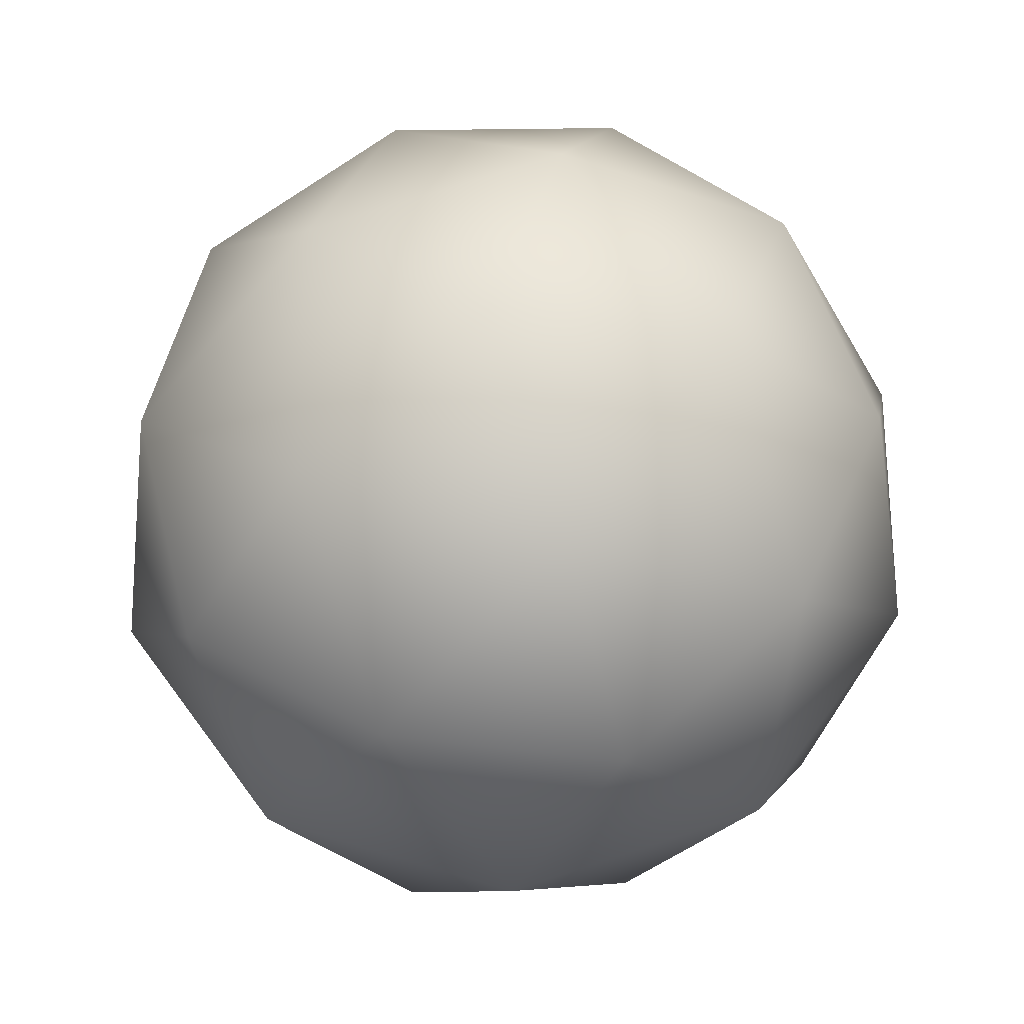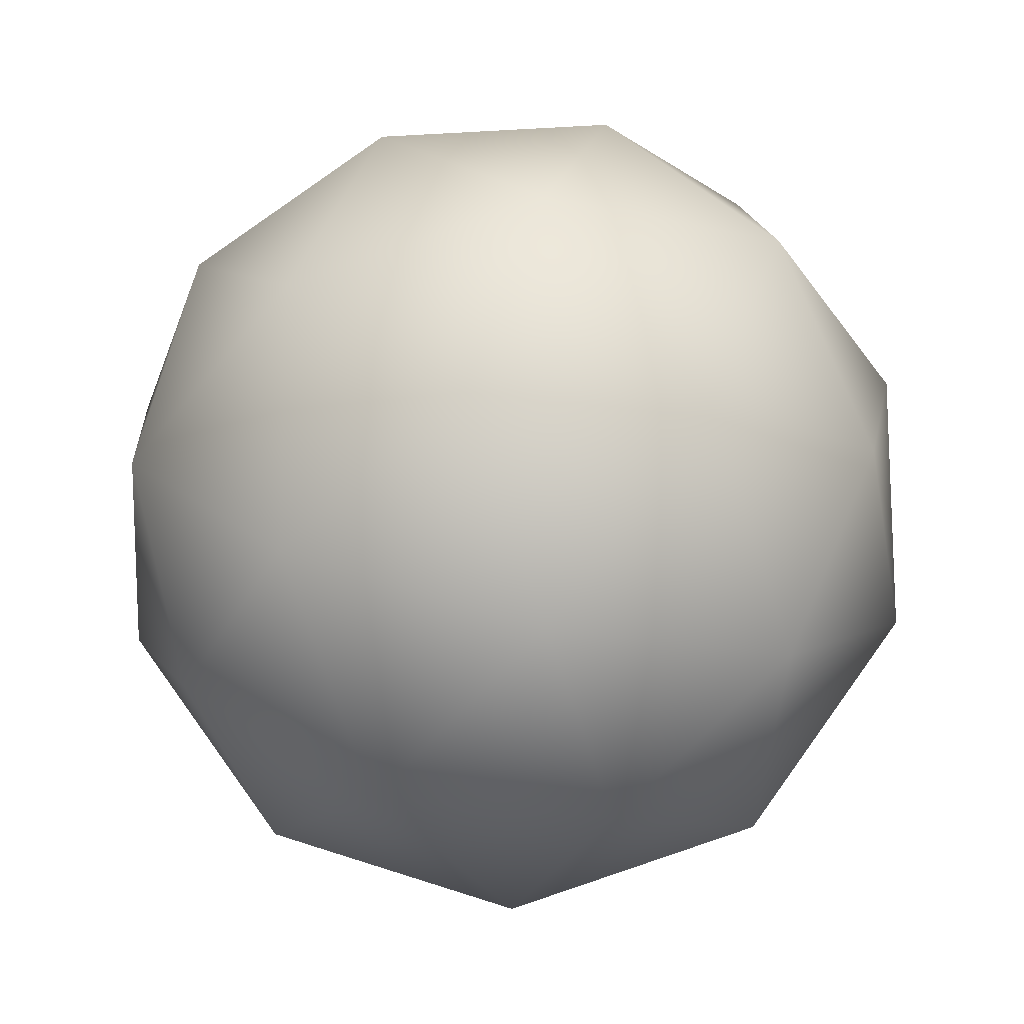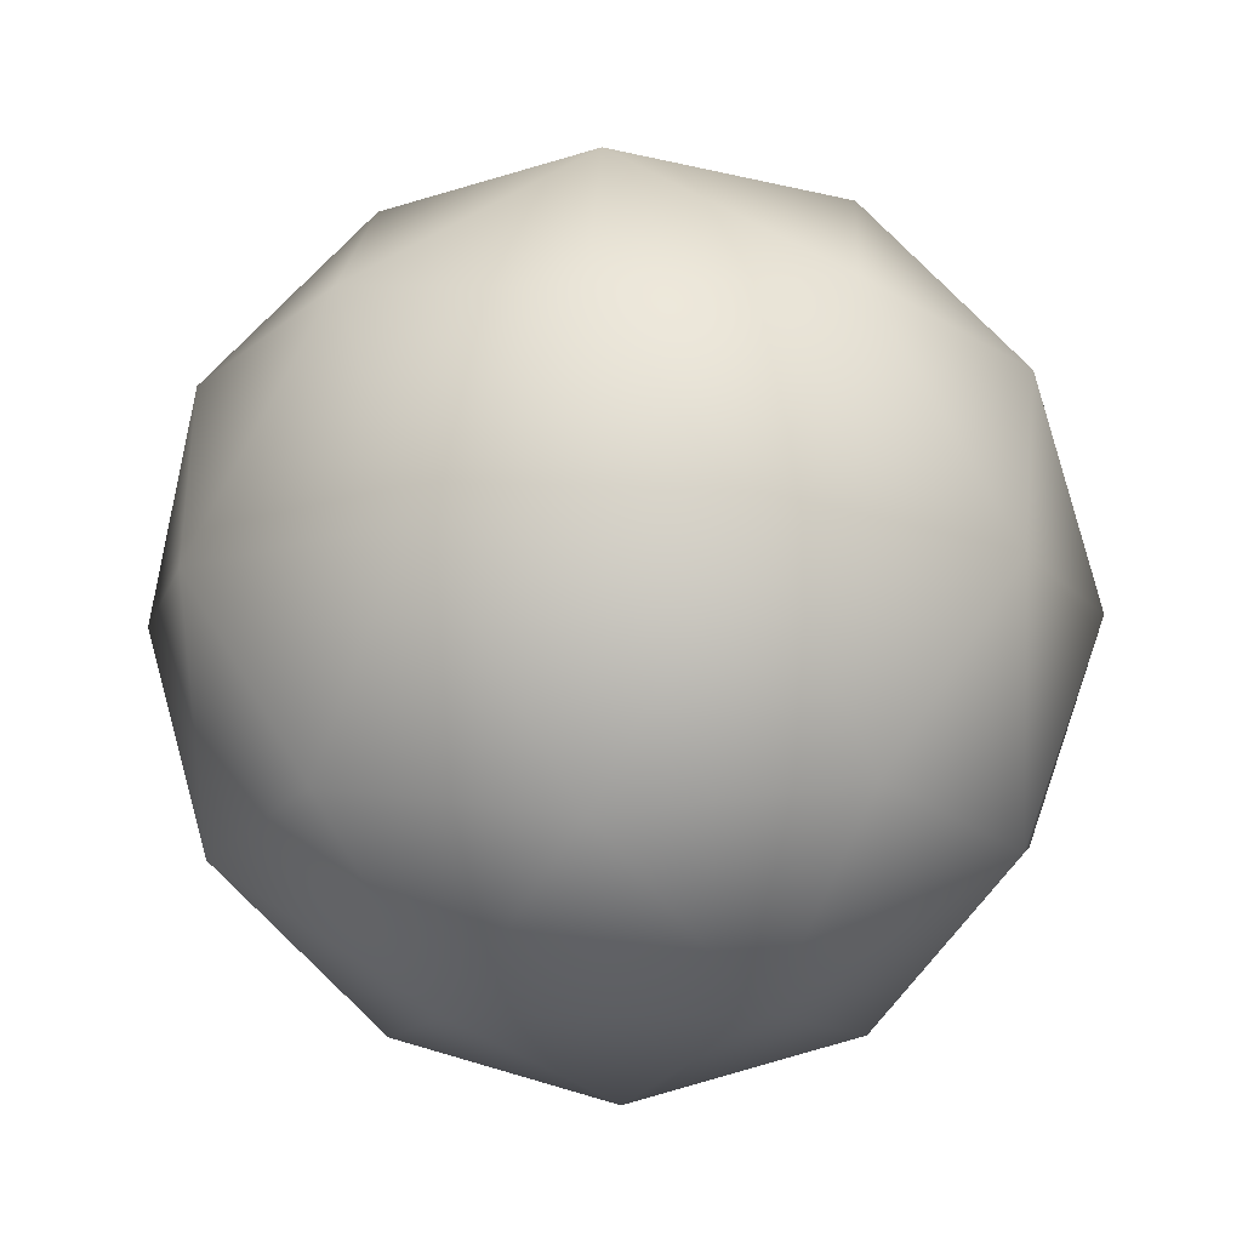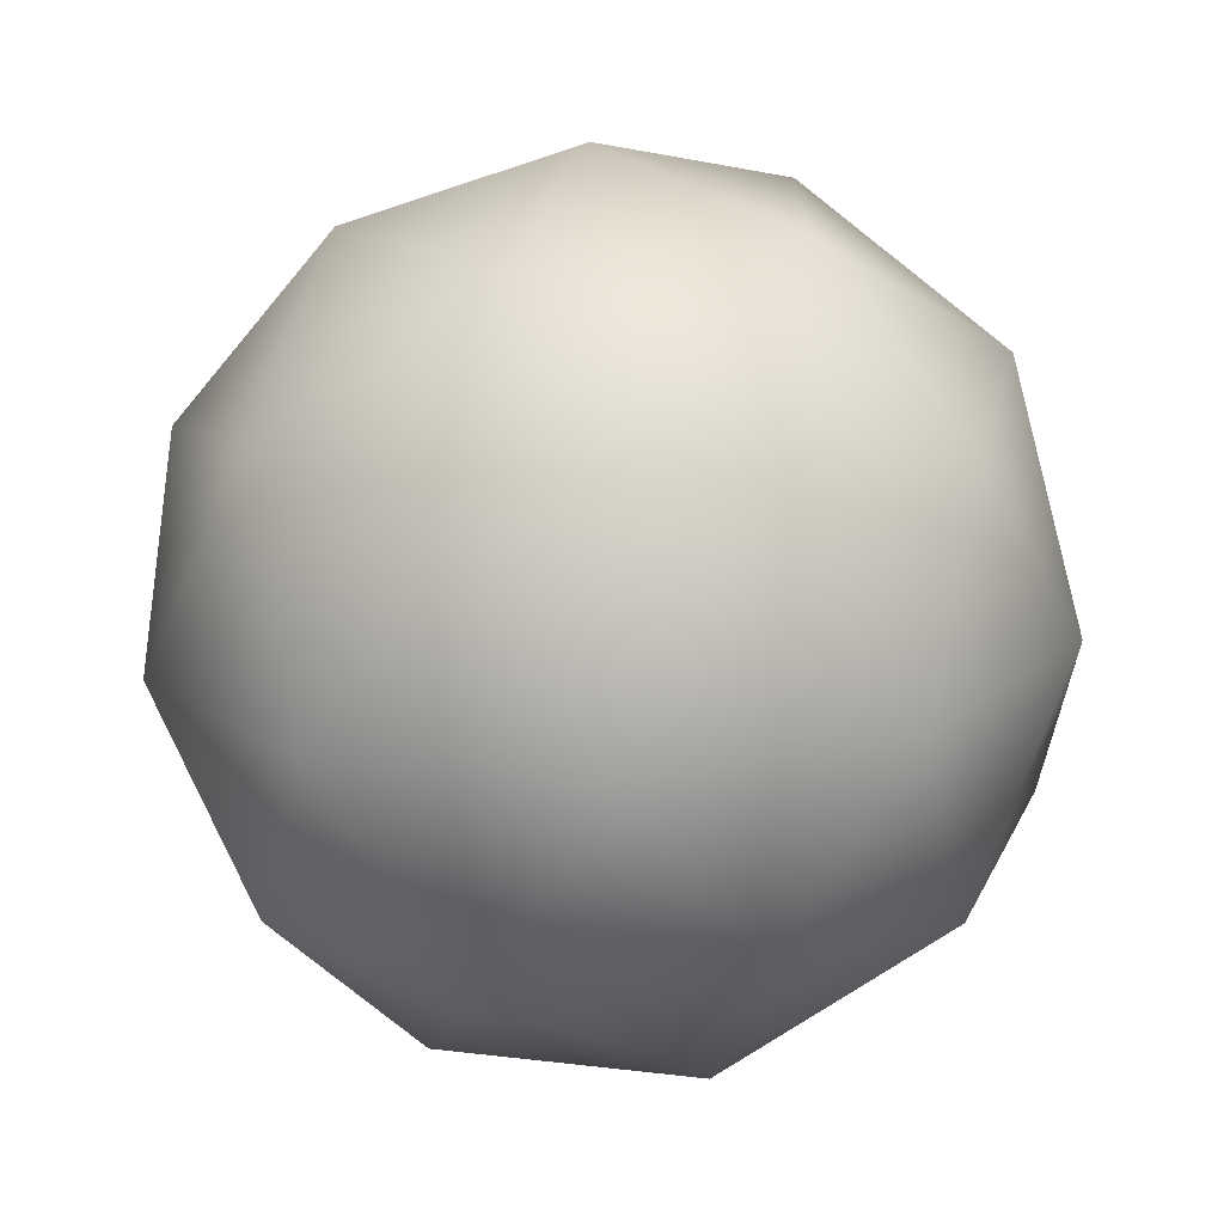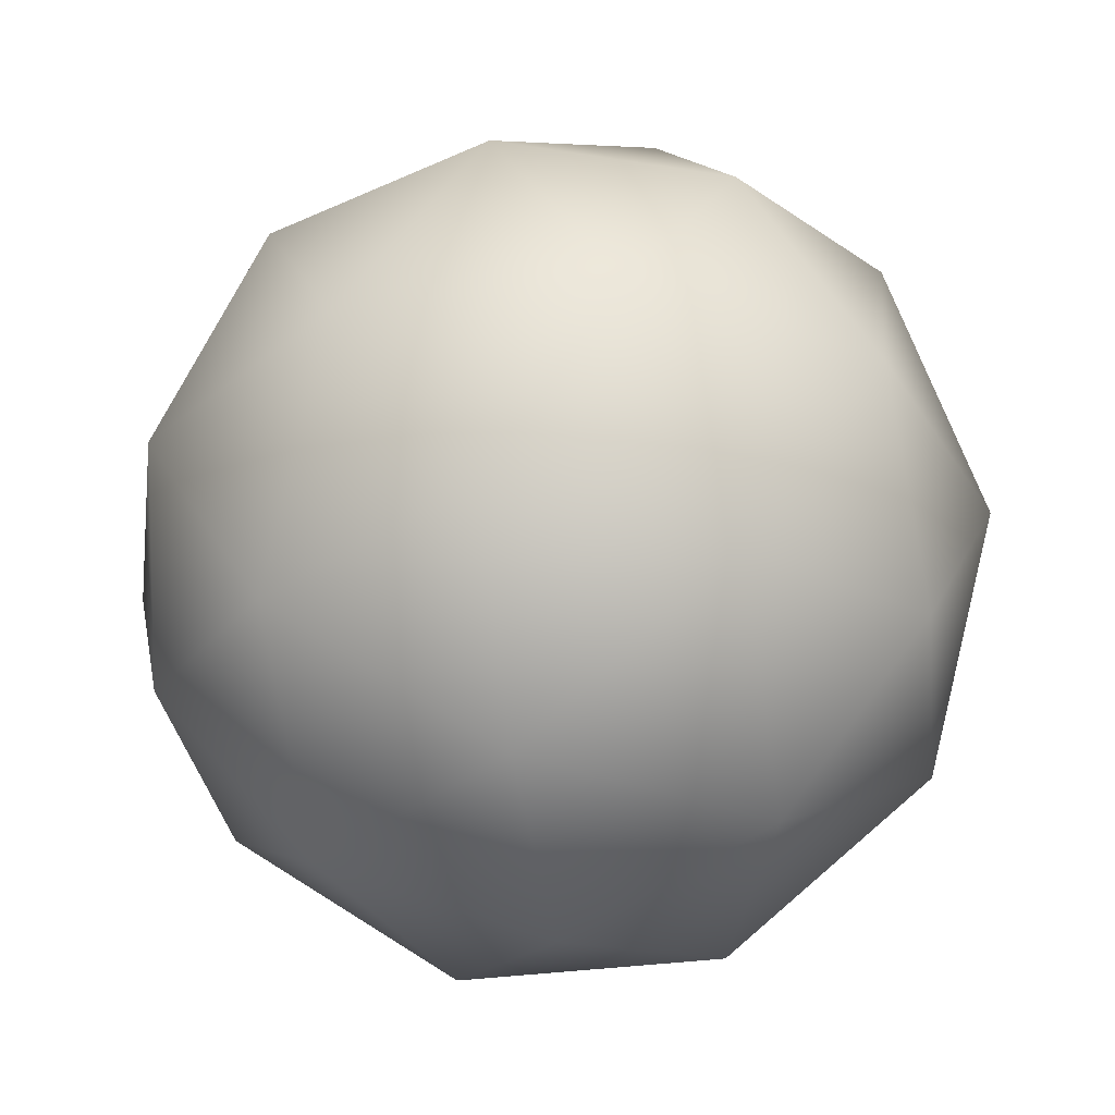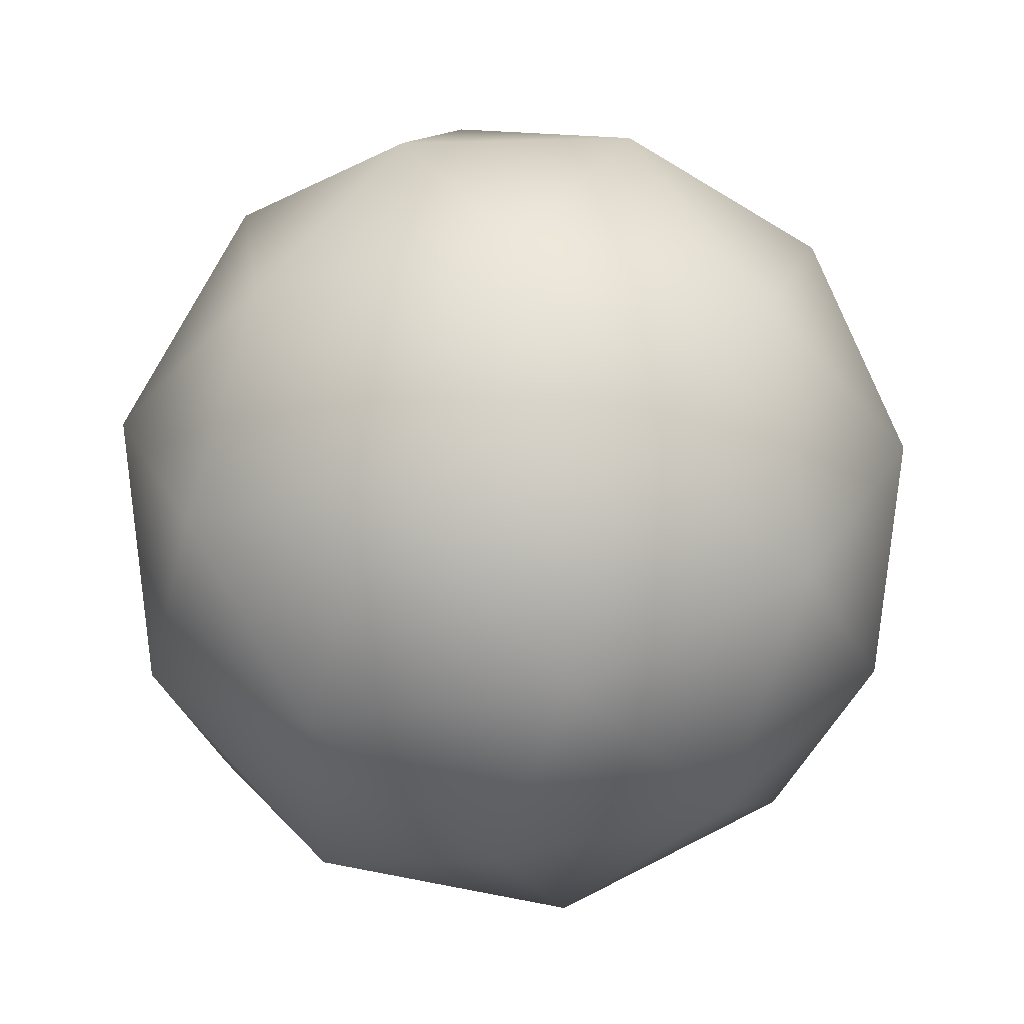
<metadata>
{"format":"obj","ext":"obj","renderer":"f3d","projection":"perspective","resolution":1024,"background":"white","views":[{"elev":-26.6,"azim":-176.9,"up":"+Y"},{"elev":-15.4,"azim":-174.1,"up":"+Y"},{"elev":-11.2,"azim":22.1,"up":"+Z"},{"elev":-71.6,"azim":-114.0,"up":"+Y"},{"elev":-35.4,"azim":-79.9,"up":"+Z"},{"elev":53.1,"azim":2.2,"up":"+Y"}]}
</metadata>
<code>
v 0 0 1
v 0.8944 0 0.4472
v 0.2764 0.8507 0.4472
v -0.7236 0.5257 0.4472
v -0.7236 -0.5257 0.4472
v 0.2764 -0.8507 0.4472
v 0.7236 0.5257 -0.4472
v -0.2764 0.8507 -0.4472
v -0.8944 2.373e-06 -0.4472
v -0.2764 -0.8507 -0.4472
v 0.7236 -0.5257 -0.4472
v 0 0 -1
v 0.6882 0.5 0.5257
v 0.1625 0.5 0.8507
v 0.5257 0 0.8507
v -0.2629 0.809 0.5257
v -0.4253 0.309 0.8507
v 0.1625 0.5 0.8507
v -0.8507 2.347e-06 0.5257
v -0.4253 -0.309 0.8507
v -0.4253 0.309 0.8507
v -0.2629 -0.809 0.5257
v 0.1625 -0.5 0.8507
v -0.4253 -0.309 0.8507
v 0.6882 -0.5 0.5257
v 0.5257 0 0.8507
v 0.1625 -0.5 0.8507
v 0.9511 0.309 0
v 0.5878 0.809 0
v 0.6882 0.5 0.5257
v 1.174e-06 1 0
v -0.5878 0.809 0
v -0.2629 0.809 0.5257
v -0.9511 0.309 0
v -0.9511 -0.309 0
v -0.8507 2.347e-06 0.5257
v -0.5878 -0.809 0
v -3.539e-06 -1 0
v -0.2629 -0.809 0.5257
v 0.5878 -0.809 0
v 0.9511 -0.309 0
v 0.6882 -0.5 0.5257
v 0.8507 -2.347e-06 -0.5257
v 0.9511 0.309 0
v 0.9511 -0.309 0
v 0.2629 0.809 -0.5257
v 1.174e-06 1 0
v 0.5878 0.809 0
v -0.6882 0.5 -0.5257
v -0.9511 0.309 0
v -0.5878 0.809 0
v -0.6882 -0.5 -0.5257
v -0.5878 -0.809 0
v -0.9511 -0.309 0
v 0.2629 -0.809 -0.5257
v 0.5878 -0.809 0
v -3.539e-06 -1 0
v 0.4253 -0.309 -0.8507
v 0.4253 0.309 -0.8507
v 0.8507 -2.347e-06 -0.5257
v 0.4253 0.309 -0.8507
v -0.1625 0.5 -0.8507
v 0.2629 0.809 -0.5257
v -0.1625 0.5 -0.8507
v -0.5257 1.395e-06 -0.8507
v -0.6882 0.5 -0.5257
v -0.5257 1.395e-06 -0.8507
v -0.1625 -0.5 -0.8507
v -0.6882 -0.5 -0.5257
v -0.1625 -0.5 -0.8507
v 0.4253 -0.309 -0.8507
v 0.2629 -0.809 -0.5257
f 1 15 14
f 2 13 15
f 3 14 13
f 13 14 15
f 1 18 17
f 3 16 18
f 4 17 16
f 16 17 18
f 1 21 20
f 4 19 21
f 5 20 19
f 19 20 21
f 1 24 23
f 5 22 24
f 6 23 22
f 22 23 24
f 1 27 26
f 6 25 27
f 2 26 25
f 25 26 27
f 3 30 29
f 2 28 30
f 7 29 28
f 28 29 30
f 4 33 32
f 3 31 33
f 8 32 31
f 31 32 33
f 5 36 35
f 4 34 36
f 9 35 34
f 34 35 36
f 6 39 38
f 5 37 39
f 10 38 37
f 37 38 39
f 2 42 41
f 6 40 42
f 11 41 40
f 40 41 42
f 2 45 44
f 11 43 45
f 7 44 43
f 43 44 45
f 3 48 47
f 7 46 48
f 8 47 46
f 46 47 48
f 4 51 50
f 8 49 51
f 9 50 49
f 49 50 51
f 5 54 53
f 9 52 54
f 10 53 52
f 52 53 54
f 6 57 56
f 10 55 57
f 11 56 55
f 55 56 57
f 7 60 59
f 11 58 60
f 12 59 58
f 58 59 60
f 8 63 62
f 7 61 63
f 12 62 61
f 61 62 63
f 9 66 65
f 8 64 66
f 12 65 64
f 64 65 66
f 10 69 68
f 9 67 69
f 12 68 67
f 67 68 69
f 11 72 71
f 10 70 72
f 12 71 70
f 70 71 72

</code>
